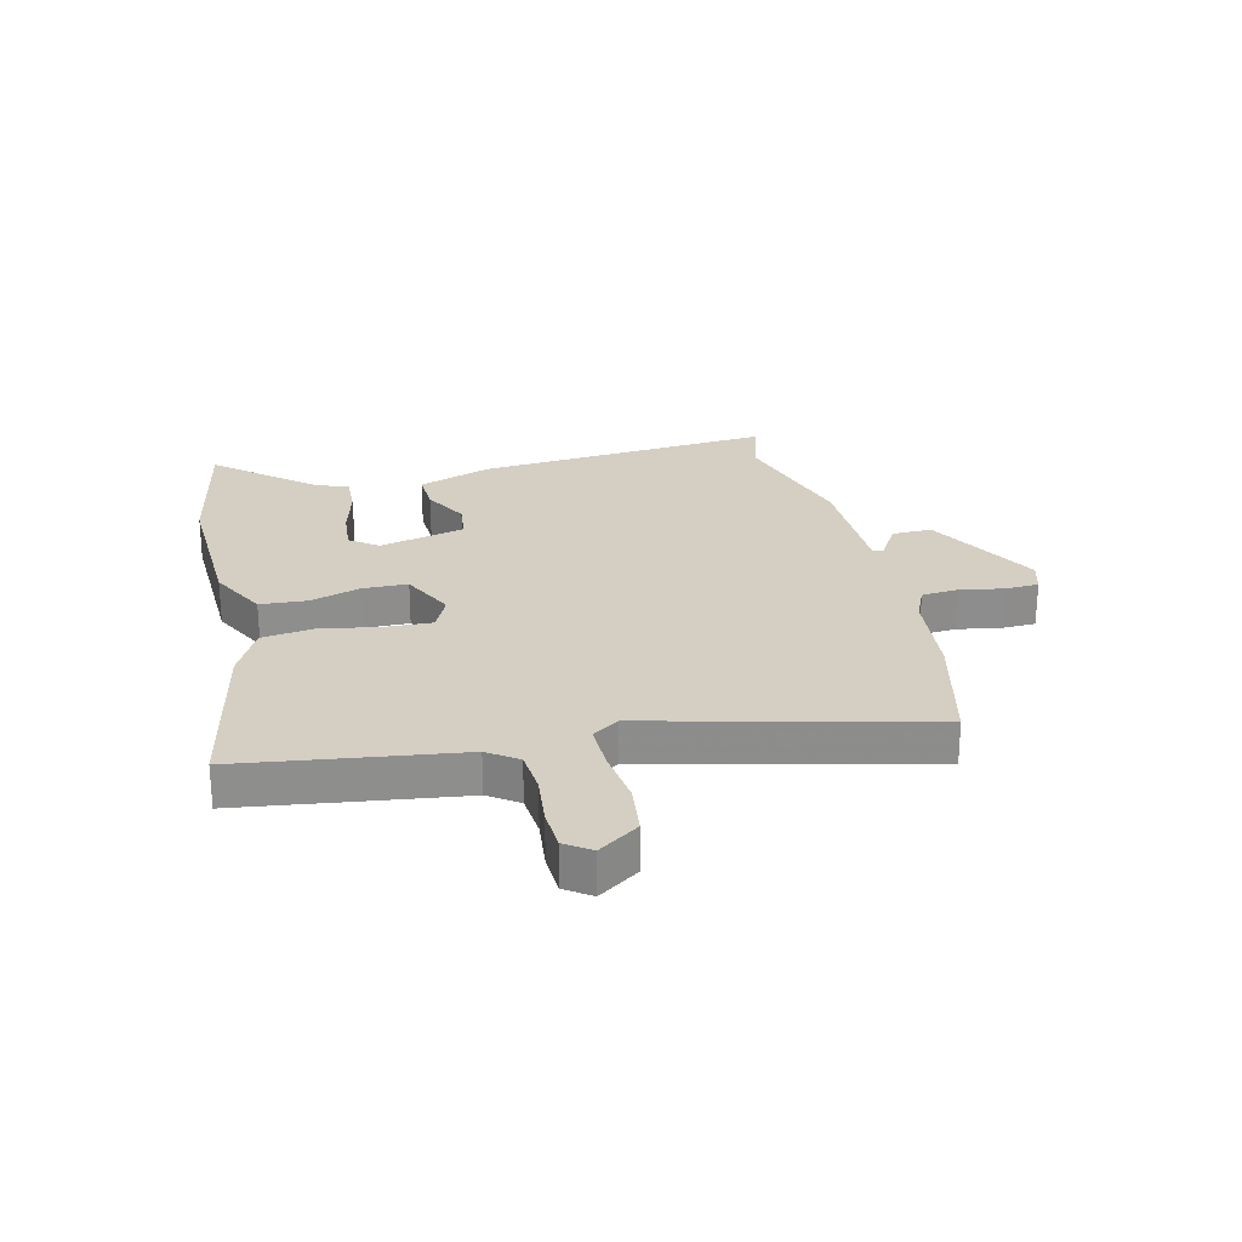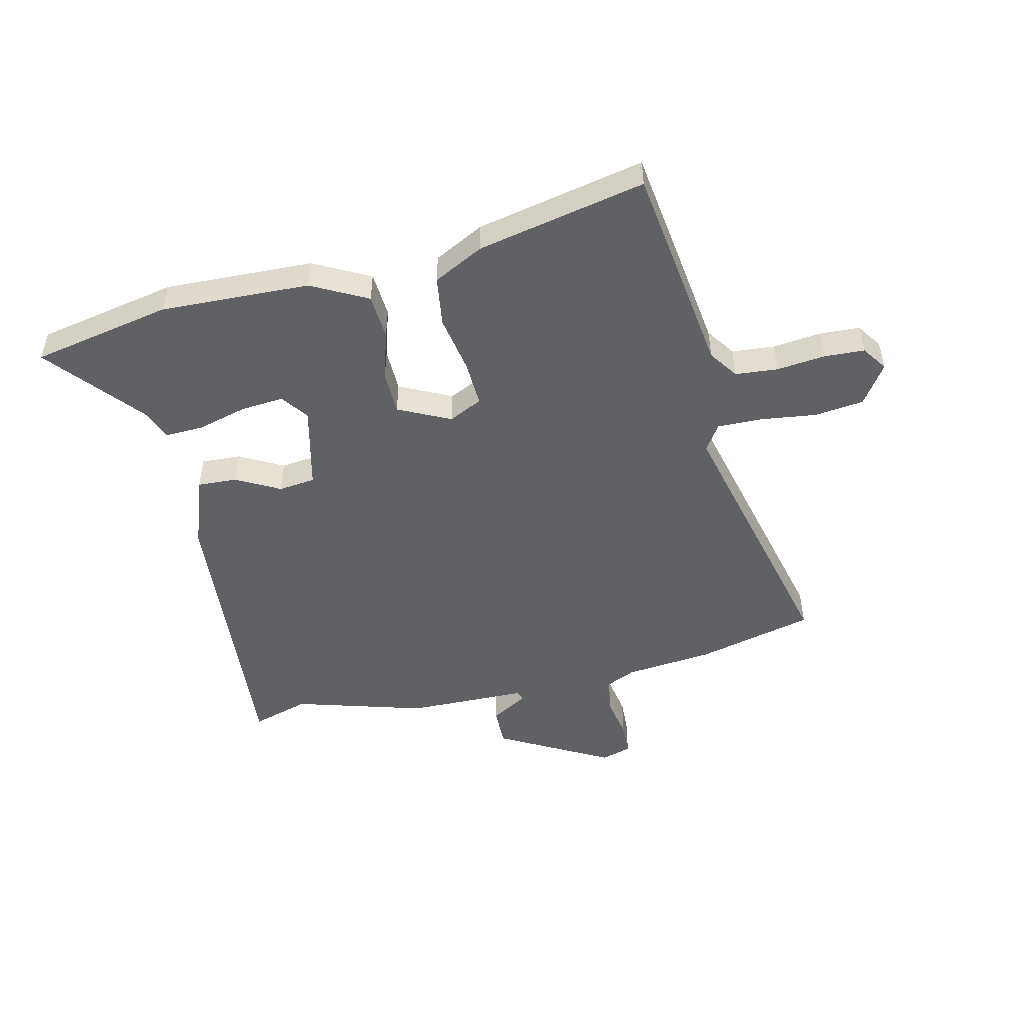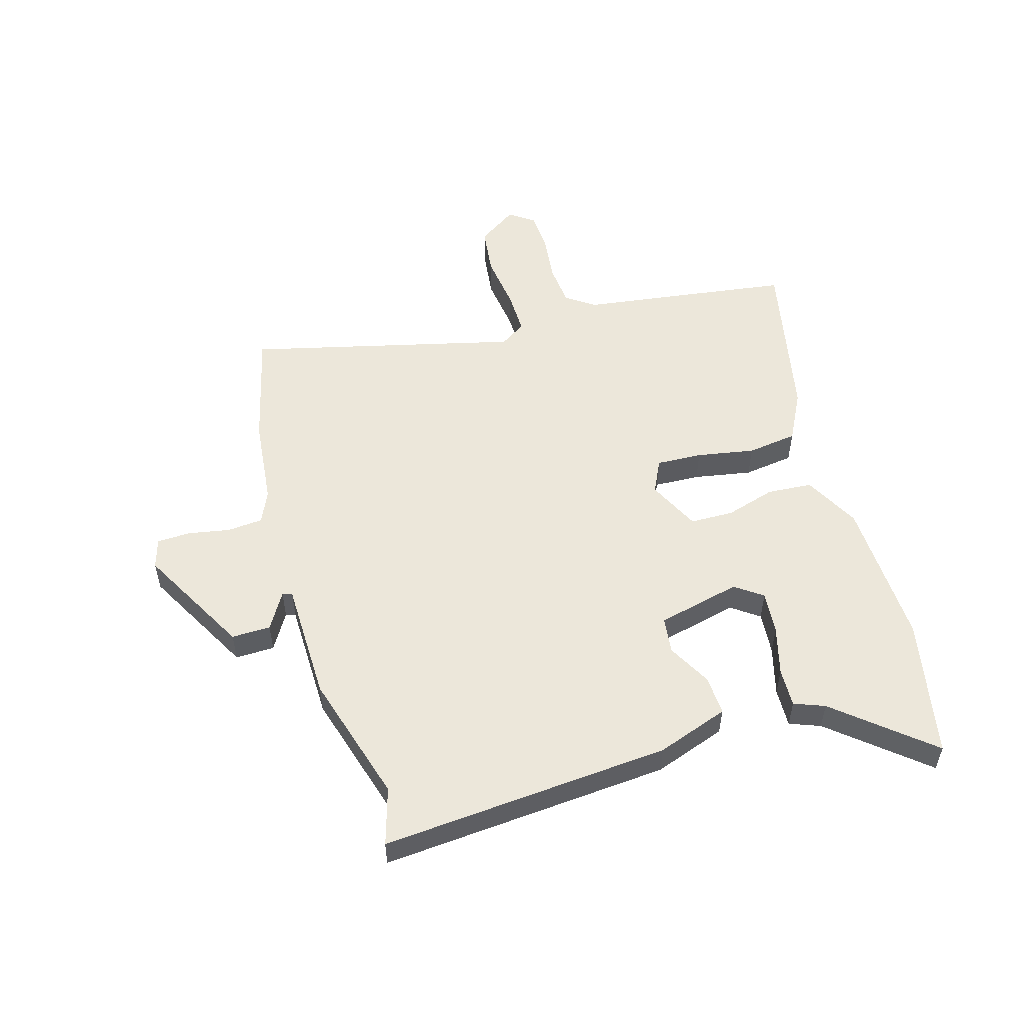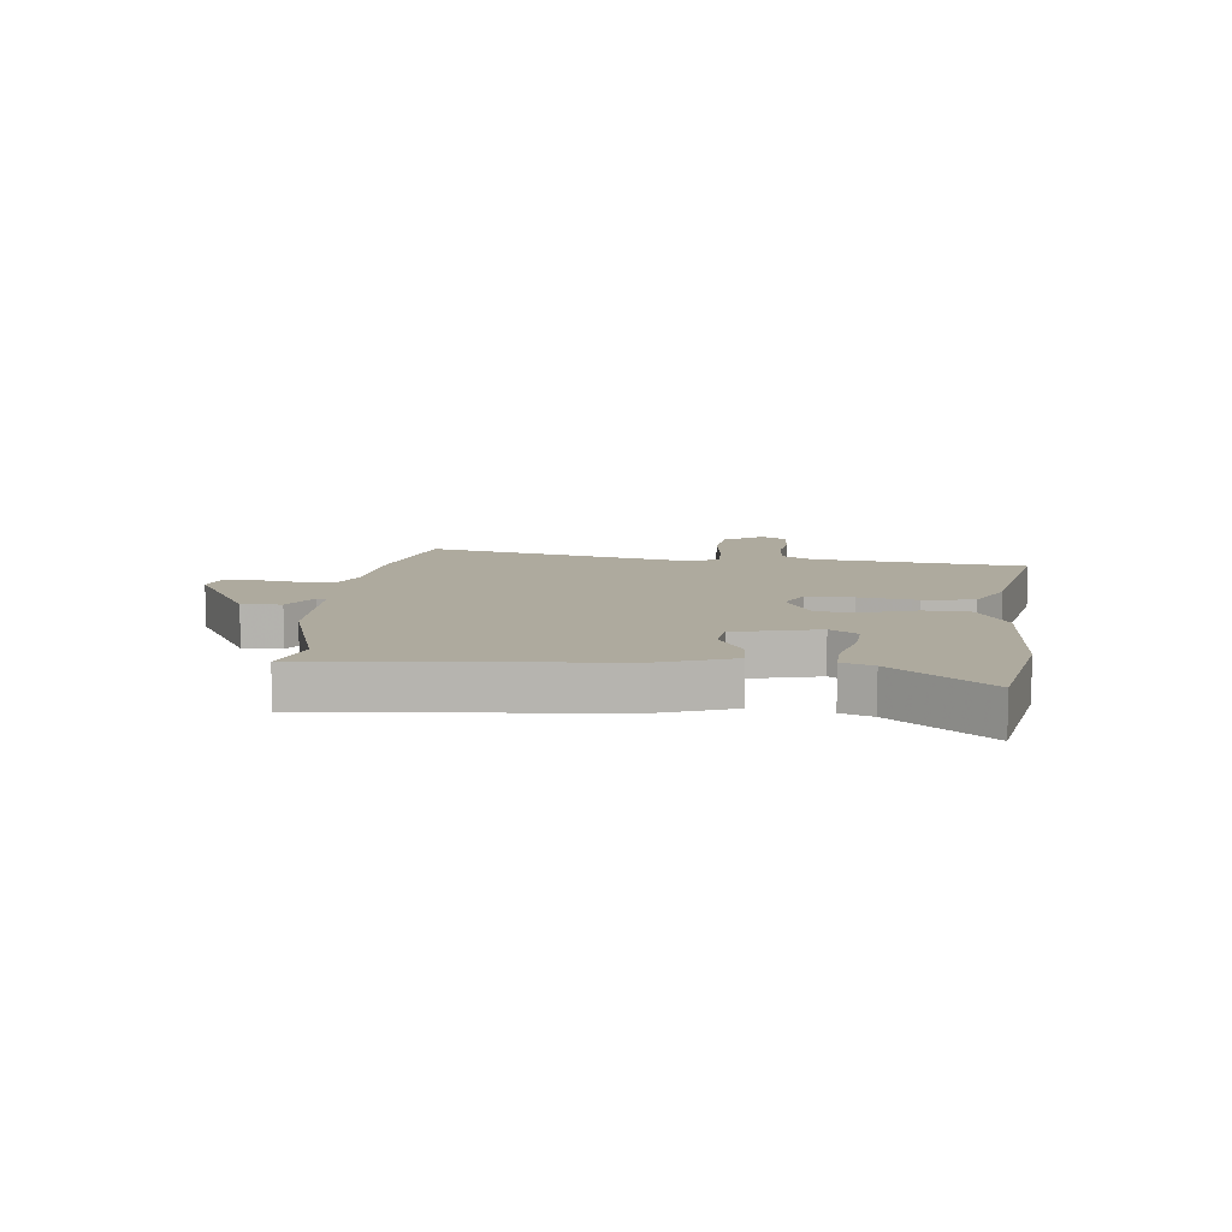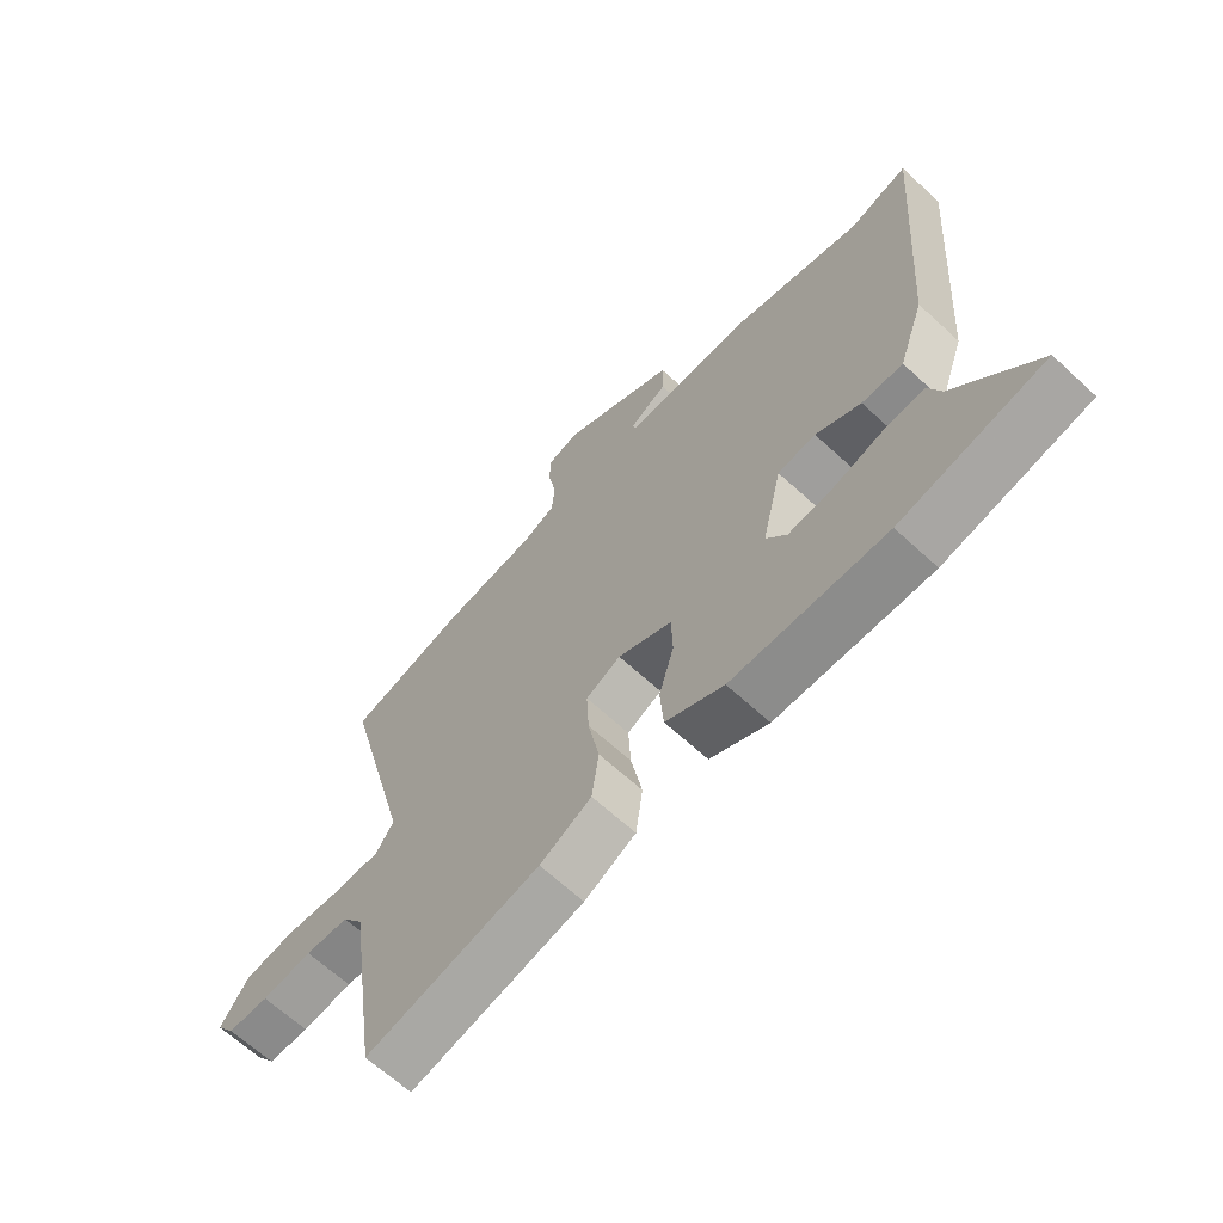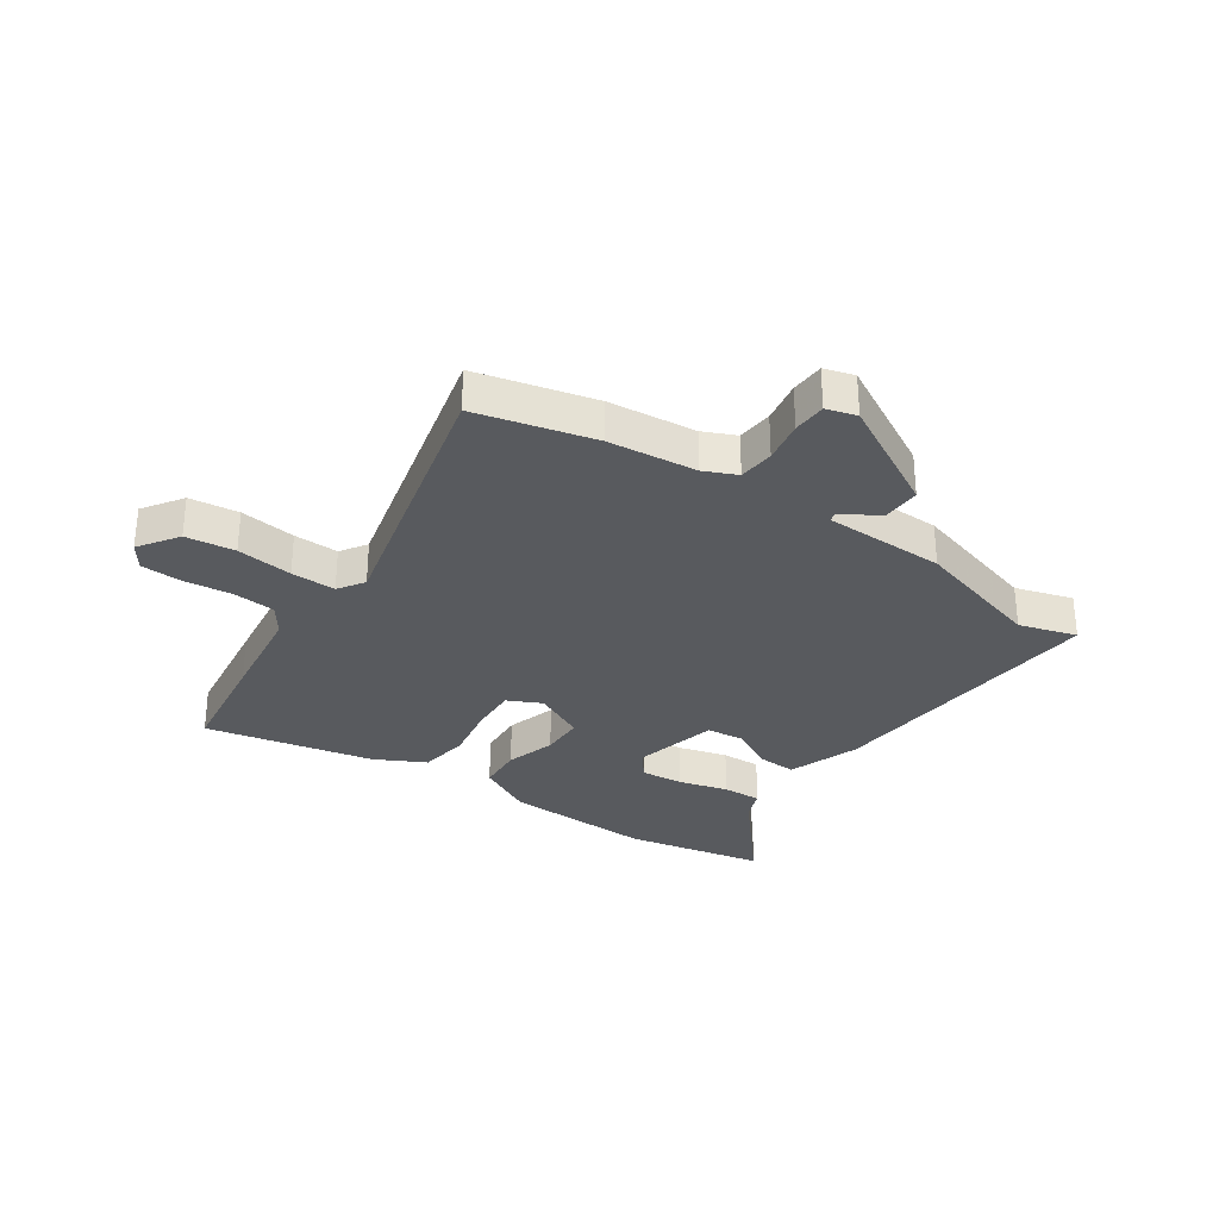
<metadata>
{"format":"obj","ext":"obj","renderer":"f3d","projection":"perspective","resolution":1024,"background":"white","views":[{"elev":25.6,"azim":-103.9,"up":"+Y"},{"elev":-49.7,"azim":-167.2,"up":"+Y"},{"elev":53.6,"azim":73.4,"up":"+Y"},{"elev":9.3,"azim":95.0,"up":"+Y"},{"elev":-65.5,"azim":47.2,"up":"+Z"},{"elev":-30.9,"azim":-34.8,"up":"+Y"}]}
</metadata>
<code>
v 0.628 0.07 -0.474
v 0.382 0.07 -0.524
v 0.119 0.07 -0.516
v 0.02 0.07 -0.465
v 0.014 0.07 -0.385
v 0.04 0.07 -0.297
v 0.038 0.07 -0.22
v -0.054 0.07 -0.176
v -0.113 0.07 -0.205
v -0.109 0.07 -0.286
v -0.09 0.07 -0.388
v -0.102 0.07 -0.477
v -0.19 0.07 -0.523
v -0.487 0.07 -0.587
v -0.516 0.07 -0.388
v -0.541 0.07 -0.213
v -0.577 0.07 -0.162
v -0.652 0.07 -0.156
v -0.738 0.07 -0.166
v -0.809 0.07 -0.163
v -0.84 0.07 -0.119
v -0.793 0.07 -0.049
v -0.706 0.07 -0.038
v -0.607 0.07 -0.05
v -0.528 0.07 -0.051
v -0.498 0.07 -0.005
v -0.618 0.07 0.47
v -0.412 0.07 0.522
v -0.256 0.07 0.539
v -0.199 0.07 0.565
v -0.194 0.07 0.628
v -0.208 0.07 0.702
v -0.206 0.07 0.761
v -0.153 0.07 0.777
v 0.044 0.07 0.671
v 0.043 0.07 0.602
v -0.022 0.07 0.563
v -0.016 0.07 0.546
v 0.197 0.07 0.544
v 0.428 0.07 0.478
v 0.529 0.07 0.509
v 0.491 0.07 -0.003
v 0.447 0.07 -0.13
v 0.377 0.07 -0.127
v 0.3 0.07 -0.086
v 0.235 0.07 -0.094
v 0.201 0.07 -0.242
v 0.236 0.07 -0.29
v 0.312 0.07 -0.283
v 0.399 0.07 -0.259
v 0.468 0.07 -0.256
v 0.489 0.07 -0.31
v 0.628 0 -0.474
v 0.382 0 -0.524
v 0.119 0 -0.516
v 0.02 0 -0.465
v 0.014 0 -0.385
v 0.04 0 -0.297
v 0.038 0 -0.22
v -0.054 0 -0.176
v -0.113 0 -0.205
v -0.109 0 -0.286
v -0.09 0 -0.388
v -0.102 0 -0.477
v -0.19 0 -0.523
v -0.487 0 -0.587
v -0.516 0 -0.388
v -0.541 0 -0.213
v -0.577 0 -0.162
v -0.652 0 -0.156
v -0.738 0 -0.166
v -0.809 0 -0.163
v -0.84 0 -0.119
v -0.793 0 -0.049
v -0.706 0 -0.038
v -0.607 0 -0.05
v -0.528 0 -0.051
v -0.498 0 -0.005
v -0.618 0 0.47
v -0.412 0 0.522
v -0.256 0 0.539
v -0.199 0 0.565
v -0.194 0 0.628
v -0.208 0 0.702
v -0.206 0 0.761
v -0.153 0 0.777
v 0.044 0 0.671
v 0.043 0 0.602
v -0.022 0 0.563
v -0.016 0 0.546
v 0.197 0 0.544
v 0.428 0 0.478
v 0.529 0 0.509
v 0.491 0 -0.003
v 0.447 0 -0.13
v 0.377 0 -0.127
v 0.3 0 -0.086
v 0.235 0 -0.094
v 0.201 0 -0.242
v 0.236 0 -0.29
v 0.312 0 -0.283
v 0.399 0 -0.259
v 0.468 0 -0.256
v 0.489 0 -0.31
f 49 50 51 52
f 3 4 5
f 2 3 5
f 1 2 5
f 52 1 5
f 49 52 5
f 48 49 5
f 47 48 5 6
f 46 47 6 7
f 43 44 45
f 42 43 45
f 41 42 45
f 40 41 45
f 40 45 46
f 39 40 46
f 38 39 46
f 35 36 37
f 34 35 37
f 33 34 37
f 32 33 37
f 31 32 37
f 30 31 37 38
f 46 7 8
f 38 46 8
f 30 38 8
f 29 30 8
f 29 8 9
f 28 29 9
f 27 28 9
f 26 27 9
f 22 23 24
f 21 22 24
f 20 21 24
f 19 20 24
f 18 19 24
f 17 18 24 25
f 26 9 10
f 25 26 10
f 17 25 10
f 16 17 10
f 14 15 16
f 13 14 16
f 12 13 16
f 11 12 16
f 10 11 16
f 104 103 102 101
f 57 56 55
f 57 55 54
f 57 54 53
f 57 53 104
f 57 104 101
f 57 101 100
f 58 57 100 99
f 59 58 99 98
f 97 96 95
f 97 95 94
f 97 94 93
f 97 93 92
f 98 97 92
f 98 92 91
f 98 91 90
f 89 88 87
f 89 87 86
f 89 86 85
f 89 85 84
f 89 84 83
f 90 89 83 82
f 60 59 98
f 60 98 90
f 60 90 82
f 60 82 81
f 61 60 81
f 61 81 80
f 61 80 79
f 61 79 78
f 76 75 74
f 76 74 73
f 76 73 72
f 76 72 71
f 76 71 70
f 77 76 70 69
f 62 61 78
f 62 78 77
f 62 77 69
f 62 69 68
f 68 67 66
f 68 66 65
f 68 65 64
f 68 64 63
f 68 63 62
f 1 53 54 2
f 2 54 55 3
f 3 55 56 4
f 4 56 57 5
f 5 57 58 6
f 6 58 59 7
f 7 59 60 8
f 8 60 61 9
f 9 61 62 10
f 10 62 63 11
f 11 63 64 12
f 12 64 65 13
f 13 65 66 14
f 14 66 67 15
f 15 67 68 16
f 16 68 69 17
f 17 69 70 18
f 18 70 71 19
f 19 71 72 20
f 20 72 73 21
f 21 73 74 22
f 22 74 75 23
f 23 75 76 24
f 24 76 77 25
f 25 77 78 26
f 26 78 79 27
f 27 79 80 28
f 28 80 81 29
f 29 81 82 30
f 30 82 83 31
f 31 83 84 32
f 32 84 85 33
f 33 85 86 34
f 34 86 87 35
f 35 87 88 36
f 36 88 89 37
f 37 89 90 38
f 38 90 91 39
f 39 91 92 40
f 40 92 93 41
f 41 93 94 42
f 42 94 95 43
f 43 95 96 44
f 44 96 97 45
f 45 97 98 46
f 46 98 99 47
f 47 99 100 48
f 48 100 101 49
f 49 101 102 50
f 50 102 103 51
f 51 103 104 52
f 52 104 53 1

</code>
